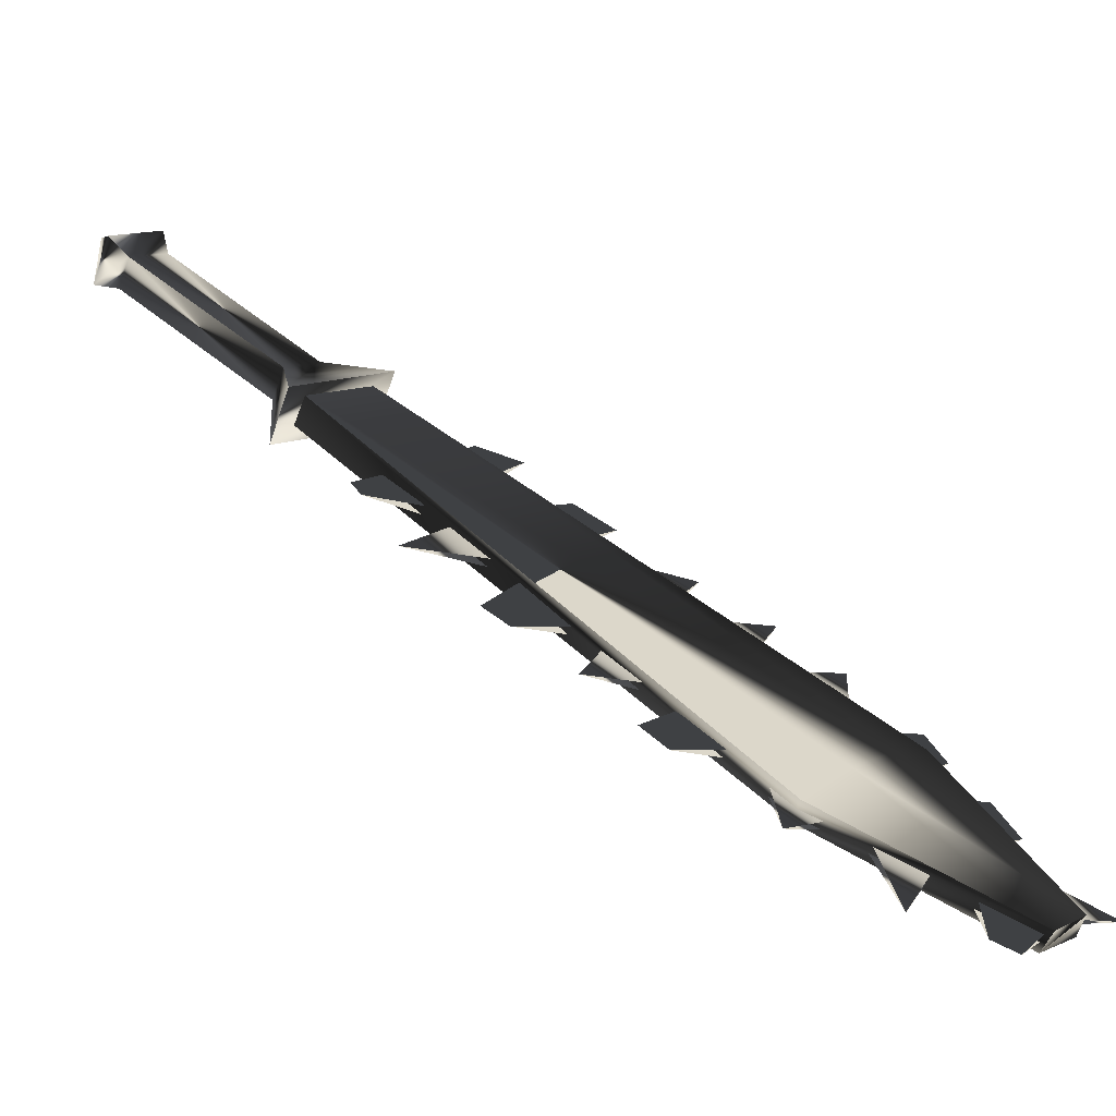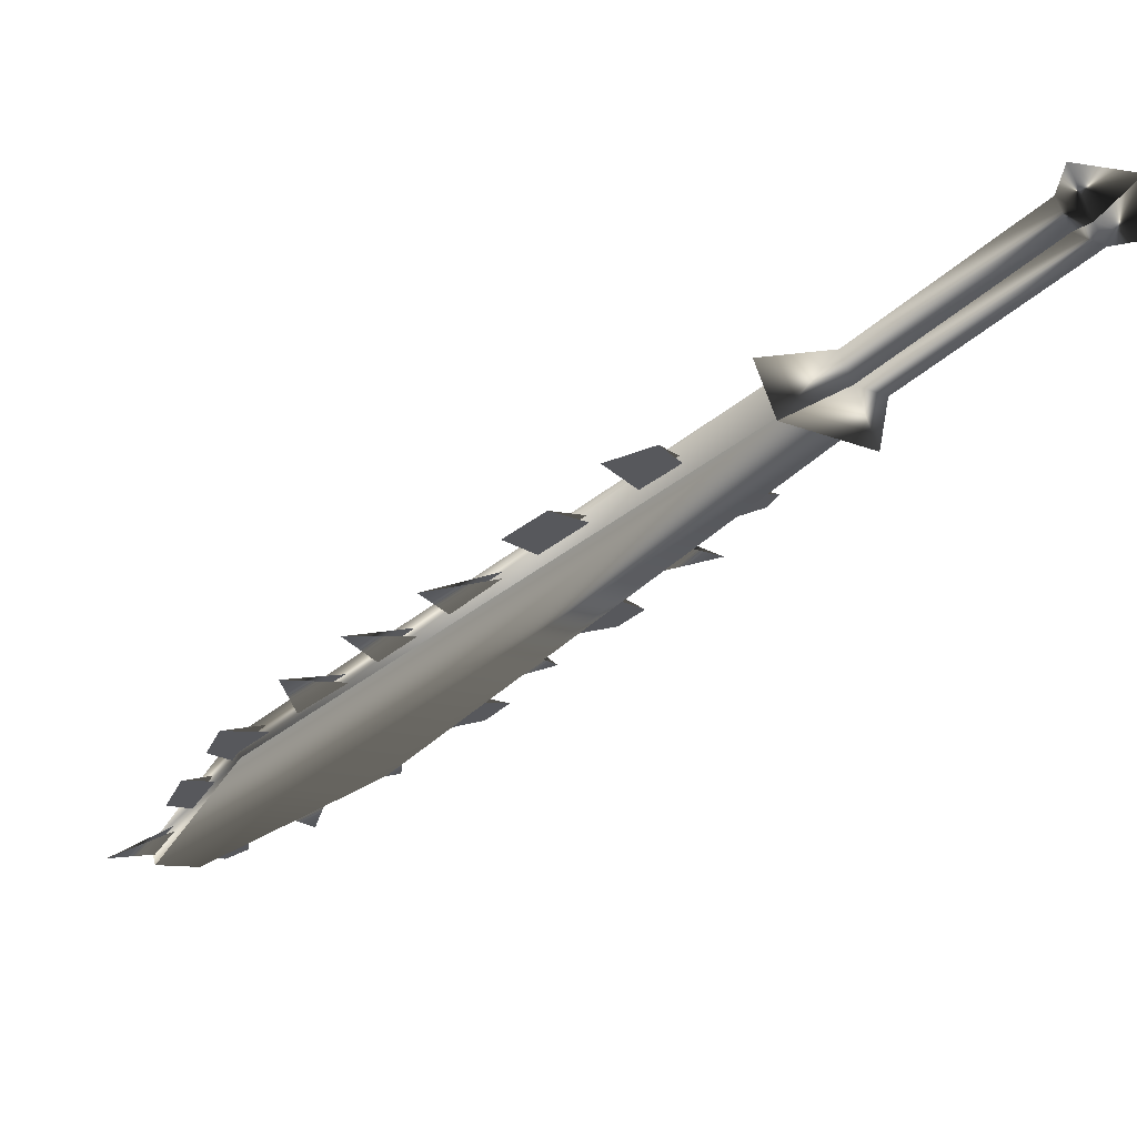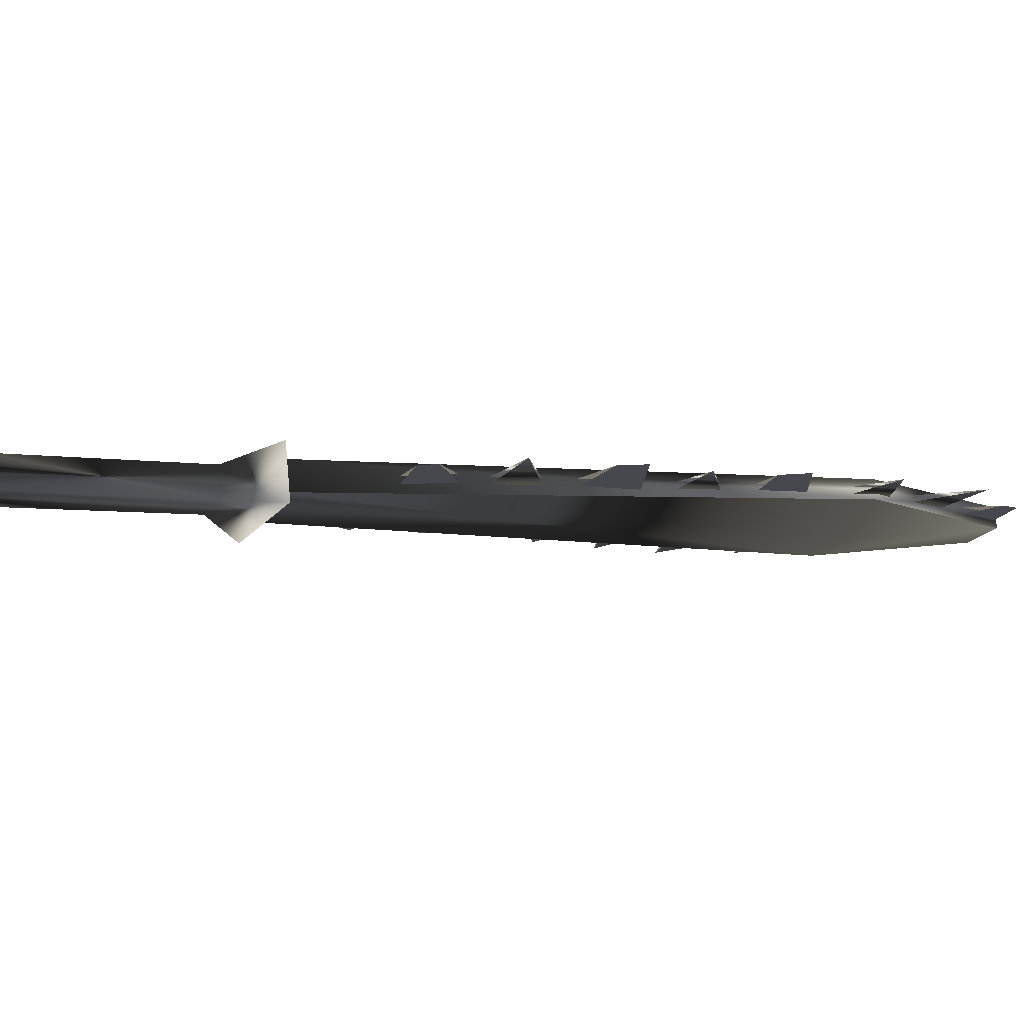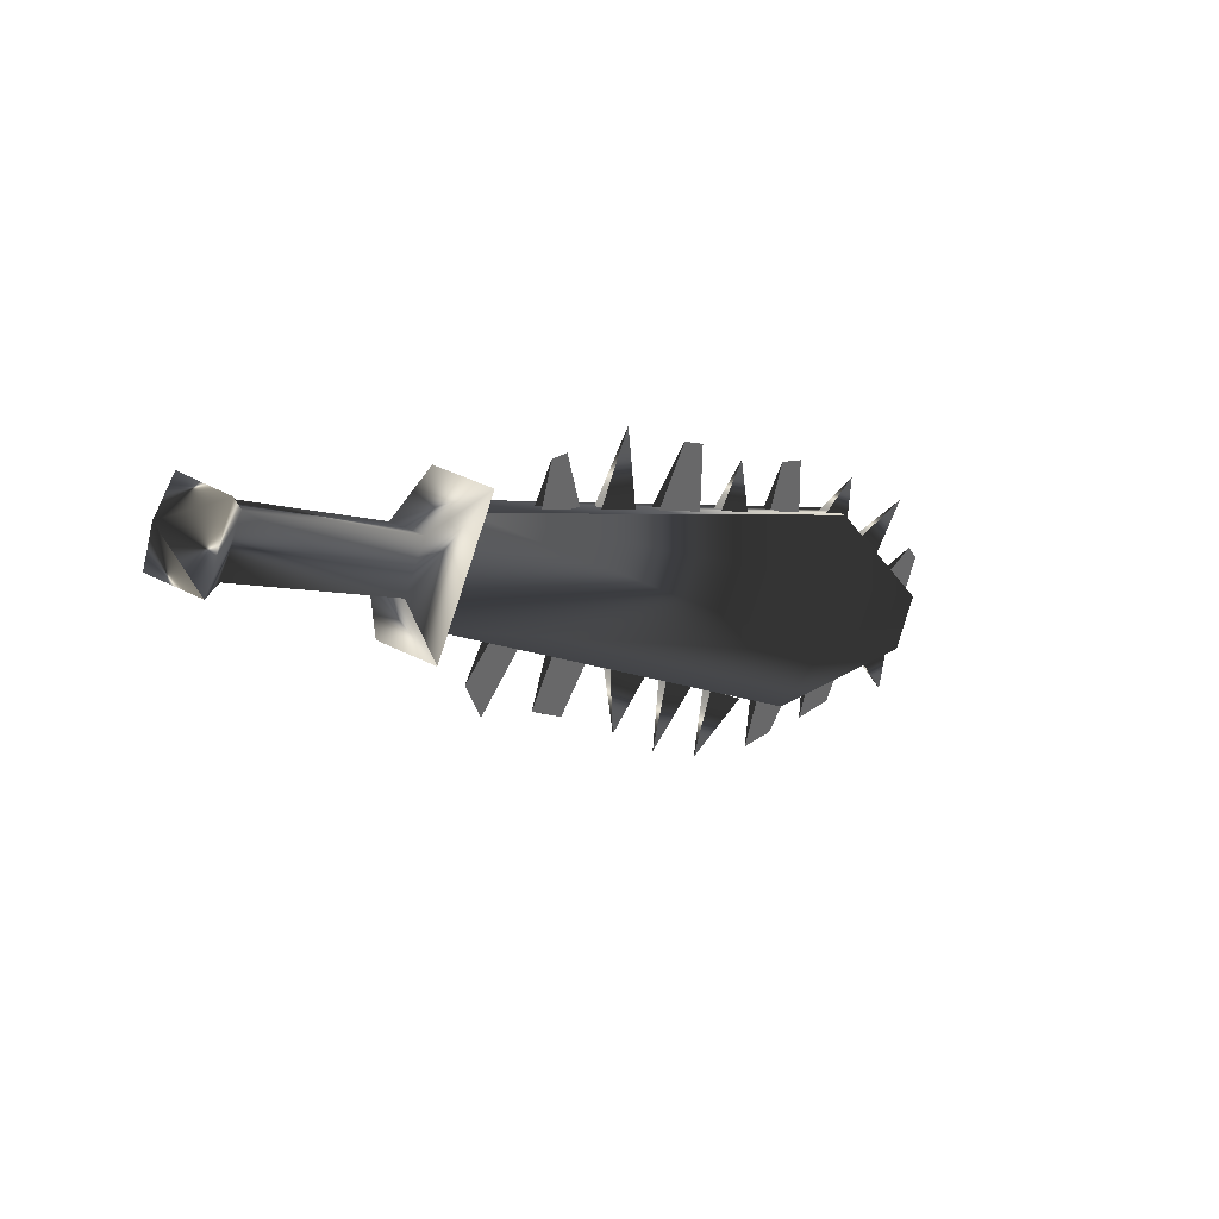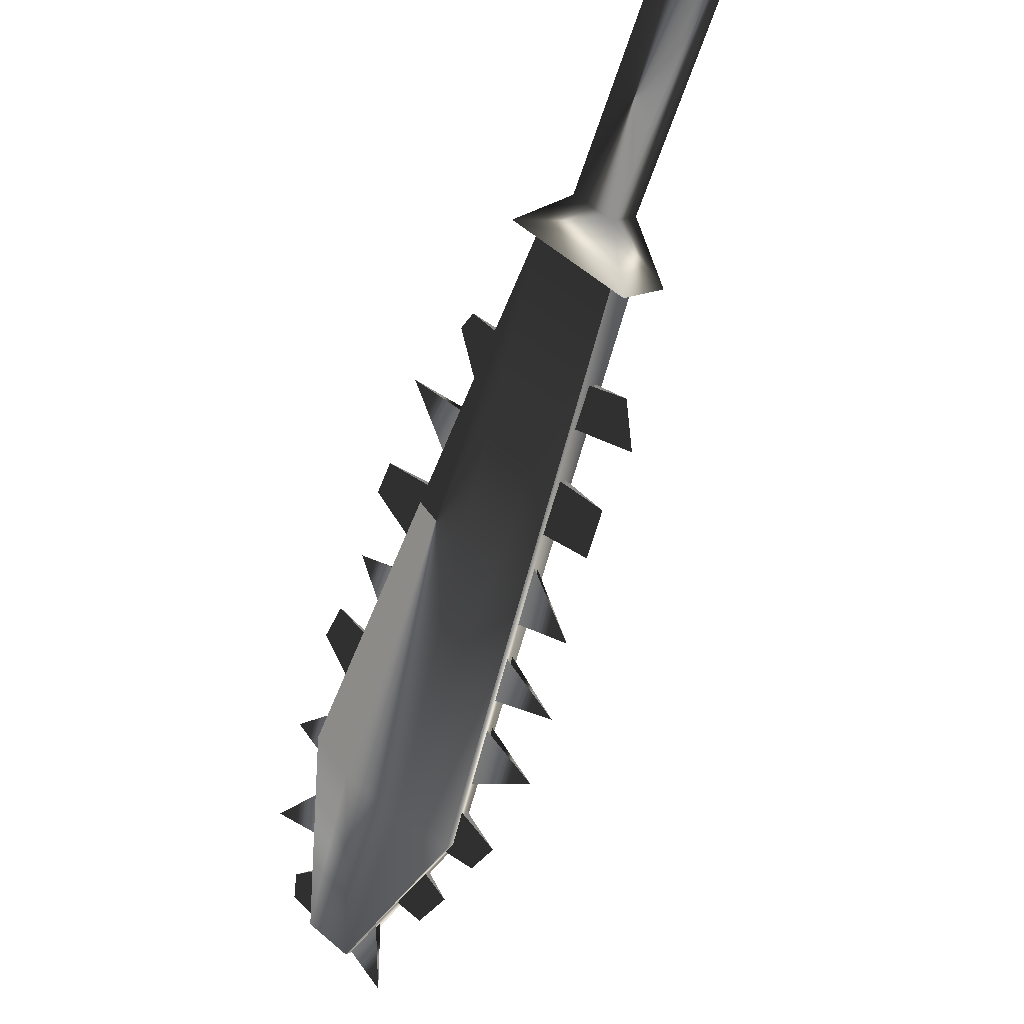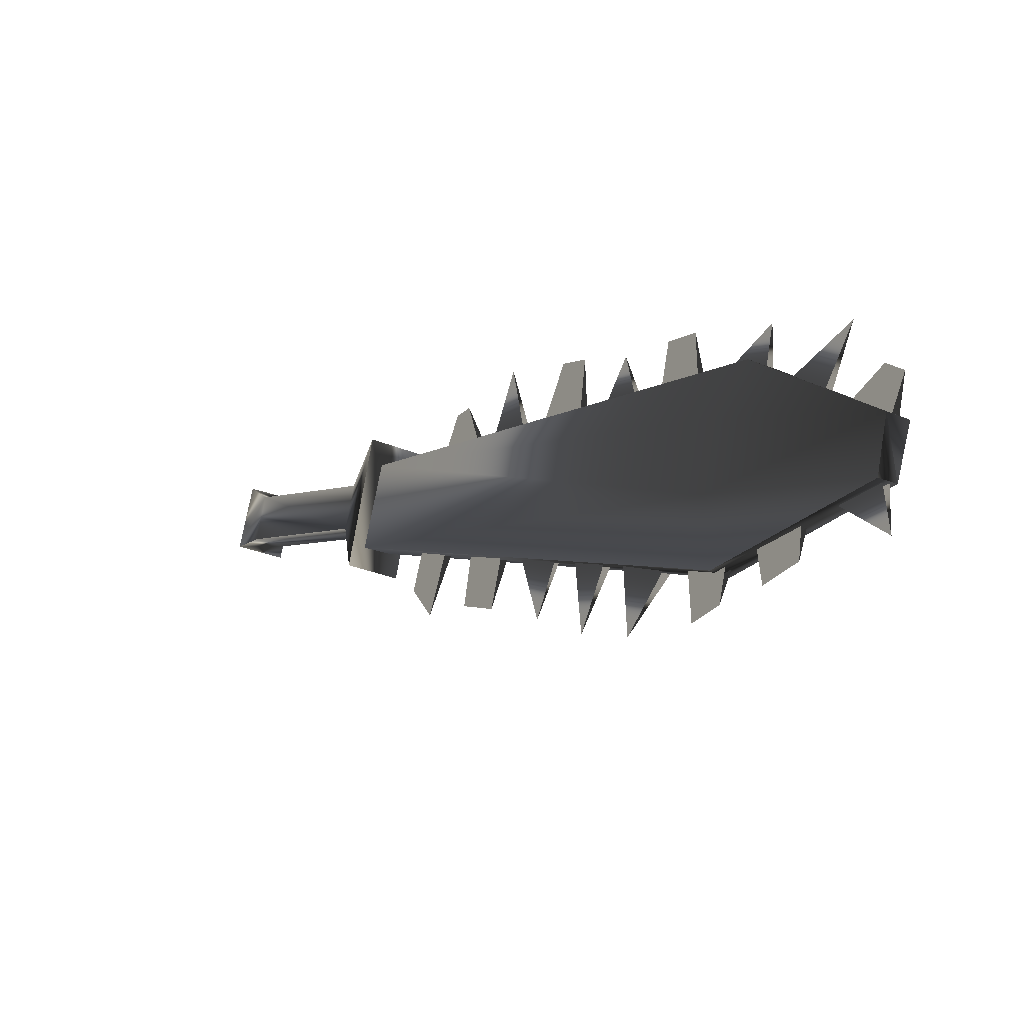
<metadata>
{"format":"obj","ext":"obj","renderer":"f3d","projection":"perspective","resolution":1024,"background":"white","views":[{"elev":-16.2,"azim":56.9,"up":"+Y"},{"elev":17.5,"azim":-120.5,"up":"+Y"},{"elev":69.7,"azim":-51.2,"up":"+Z"},{"elev":26.3,"azim":-100.0,"up":"+Z"},{"elev":79.4,"azim":146.5,"up":"+Y"},{"elev":-34.3,"azim":10.1,"up":"+Z"}]}
</metadata>
<code>
o Models/weapon/frames/weapon_point_2
v 4.229 -6.841 -5.101
v 5.424 -7.133 -3.002
v 4.827 -7.643 -3.059
v 4.827 -6.33 -5.044
v 14.09 -15.96 -12.76
v 15.66 -17.27 -8.503
v 14.09 -16.91 -11.45
v 15.58 -16.47 -9.807
v 14.46 -17.49 -9.921
v 15.13 -15.88 -11.4
v 15.28 -17.63 -8.56
v 14.46 -15.59 -12.76
v 17.75 -19.75 -13.44
v 18.5 -19.82 -12.19
v 18.05 -20.19 -12.19
v 18.12 -19.39 -13.38
v 14.69 -16.91 -8.39
v 8.412 -10.71 -5.044
v 6.918 -9.321 -4.193
v 13.19 -15.37 -7.312
v 11.7 -13.92 -6.632
v 17.3 -19.24 -11.23
v 15.96 -18 -9.694
v 9.906 -12.16 -5.838
v 18.12 -20.04 -10.88
v 7.292 -9.612 -3.172
v 13.42 -15.67 -6.291
v 9.084 -11.44 -3.342
v 15.88 -17.93 -7.879
v 17.6 -19.6 -9.354
v 10.58 -12.89 -4.42
v 12.3 -14.5 -5.668
v 17.45 -19.09 -11.23
v 13.27 -15.23 -7.312
v 10.06 -12.02 -5.781
v 8.561 -10.56 -5.044
v 7.068 -9.175 -4.193
v 14.84 -16.76 -8.333
v 11.77 -13.77 -6.575
v 16.11 -17.85 -9.694
v 12.52 -14.72 -7.142
v 15.66 -17.78 -9.07
v 18.12 -19.97 -12.19
v 9.383 -11.65 -5.441
v 16.78 -18.73 -10.66
v 14.09 -16.25 -7.936
v 11.03 -13.33 -6.291
v 7.964 -10.27 -4.533
v 11.18 -13.4 -4.76
v 7.665 -9.977 -3.229
v 18.5 -20.33 -11.34
v 14.09 -16.25 -6.575
v 18.27 -19.82 -12.19
v 14.24 -16.1 -7.936
v 9.532 -11.51 -5.441
v 11.18 -13.19 -6.291
v 8.113 -10.12 -4.533
v 16.93 -18.58 -10.66
v 12.67 -14.57 -7.142
v 15.81 -17.63 -9.07
v 16.18 -17.93 -12.81
v 15.13 -16.91 -12.59
v 15.21 -16.69 -13.72
v 16.03 -17.56 -13.78
v 16.33 -17.78 -12.81
v 15.28 -16.76 -12.59
v 14.24 -15.74 -13.49
v 14.46 -16.18 -12.7
v 13.57 -15.3 -12.08
v 13.57 -15.01 -13.44
v 13.72 -15.16 -12.08
v 14.61 -16.03 -12.64
v 10.2 -12.09 -9.467
v 9.159 -11.07 -8.503
v 9.607 -11.22 -10.6
v 9.234 -10.93 -8.503
v 10.28 -11.95 -9.467
v 7.441 -9.175 -8.73
v 8.263 -9.904 -9.354
v 8.636 -10.56 -8.163
v 7.74 -9.758 -7.369
v 7.889 -9.612 -7.369
v 8.786 -10.41 -8.163
v 6.321 -8.008 -8.163
v 6.918 -8.956 -6.802
v 6.171 -8.299 -6.235
v 5.798 -7.643 -7.142
v 6.321 -8.154 -6.235
v 7.068 -8.81 -6.745
v 17.82 -19.53 -13.27
v 16.78 -18.51 -13.04
v 17.9 -19.39 -14.57
v 17.97 -19.46 -13.27
v 16.93 -18.44 -13.04
v 12 -13.48 -12.7
v 13.12 -14.57 -11.85
v 12.97 -14.72 -11.85
v 12.15 -13.7 -11.06
v 12 -13.84 -11.06
v 10.8 -12.31 -11.79
v 11.7 -13.26 -10.49
v 11.55 -13.4 -10.49
v 10.88 -12.46 -9.921
v 10.73 -12.6 -9.921
v 3.856 -6.914 -5.668
v 4.902 -5.893 -5.554
v 5.723 -7.133 -2.435
v 4.677 -8.154 -2.549
v 3.557 -6.33 -4.08
v 4.155 -5.747 -4.023
v 4.453 -6.184 -2.946
v 3.856 -6.768 -3.002
v 0.04649 -2.976 -1.811
v 0.644 -2.392 -1.755
v 0.9428 -2.83 -0.6204
v 0.3453 -3.413 -0.6771
v -0.551 -2.684 -1.811
v 0.42 -1.736 -1.698
v 0.8681 -2.392 -0.11
v -0.1029 -3.267 -0.2234
v -0.327 -1.954 -0.4503
f 108 107 106
f 106 105 108
f 120 117 121
f 117 118 121
f 118 119 121
f 119 120 121
f 116 113 117
f 116 117 120
f 117 113 114
f 114 118 117
f 118 114 115
f 115 119 118
f 115 116 120
f 115 120 119
f 116 112 109
f 109 113 116
f 113 109 110
f 110 114 113
f 114 110 111
f 111 115 114
f 115 111 112
f 112 116 115
f 108 105 109
f 108 109 112
f 105 106 110
f 105 110 109
f 110 106 107
f 107 111 110
f 111 107 108
f 108 112 111
f 14 15 11
f 14 11 6
f 16 12 5
f 16 5 13
f 15 13 7
f 7 9 15
f 15 9 11
f 6 8 14
f 16 14 8
f 8 10 16
f 5 7 13
f 16 10 12
f 4 1 5
f 4 5 12
f 5 1 7
f 7 1 3
f 7 3 9
f 9 3 11
f 11 3 2
f 2 6 11
f 6 2 8
f 10 8 2
f 2 4 10
f 10 4 12
f 16 13 15
f 15 14 16
f 61 63 62
f 61 64 63
f 65 63 64
f 63 65 66
f 67 69 68
f 69 67 70
f 67 71 70
f 67 72 71
f 75 74 73
f 75 77 76
f 78 80 79
f 80 78 81
f 78 83 82
f 79 83 78
f 84 86 85
f 86 84 87
f 84 88 87
f 84 89 88
f 90 92 91
f 92 93 94
f 97 95 99
f 95 96 98
f 102 100 104
f 100 101 103
f 45 23 30
f 30 40 58
f 52 46 20
f 20 27 52
f 52 27 34
f 52 34 54
f 49 47 24
f 24 31 49
f 49 31 35
f 49 35 56
f 44 18 28
f 28 36 55
f 50 48 19
f 19 26 50
f 50 26 37
f 50 37 57
f 43 22 25
f 43 25 51
f 53 51 25
f 25 33 53
f 42 17 29
f 29 38 60
f 41 21 32
f 32 39 59

</code>
